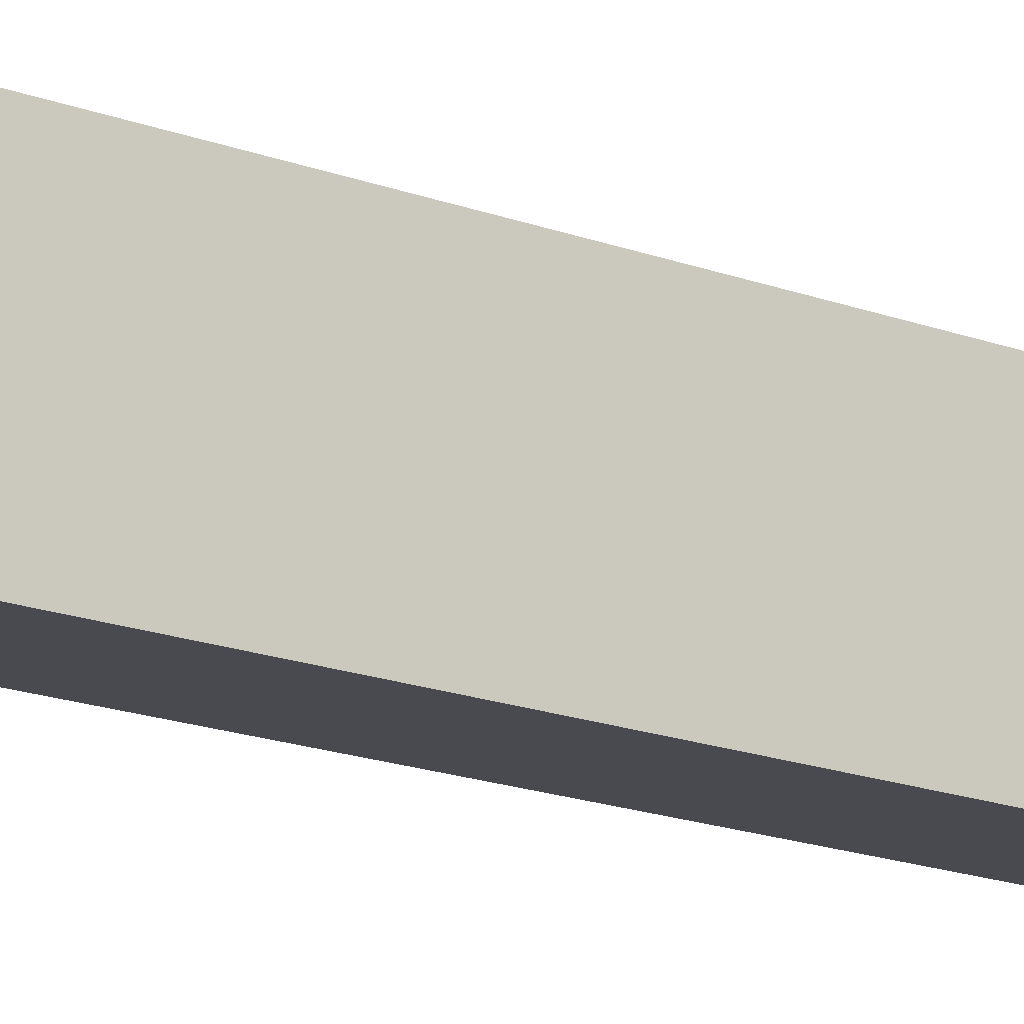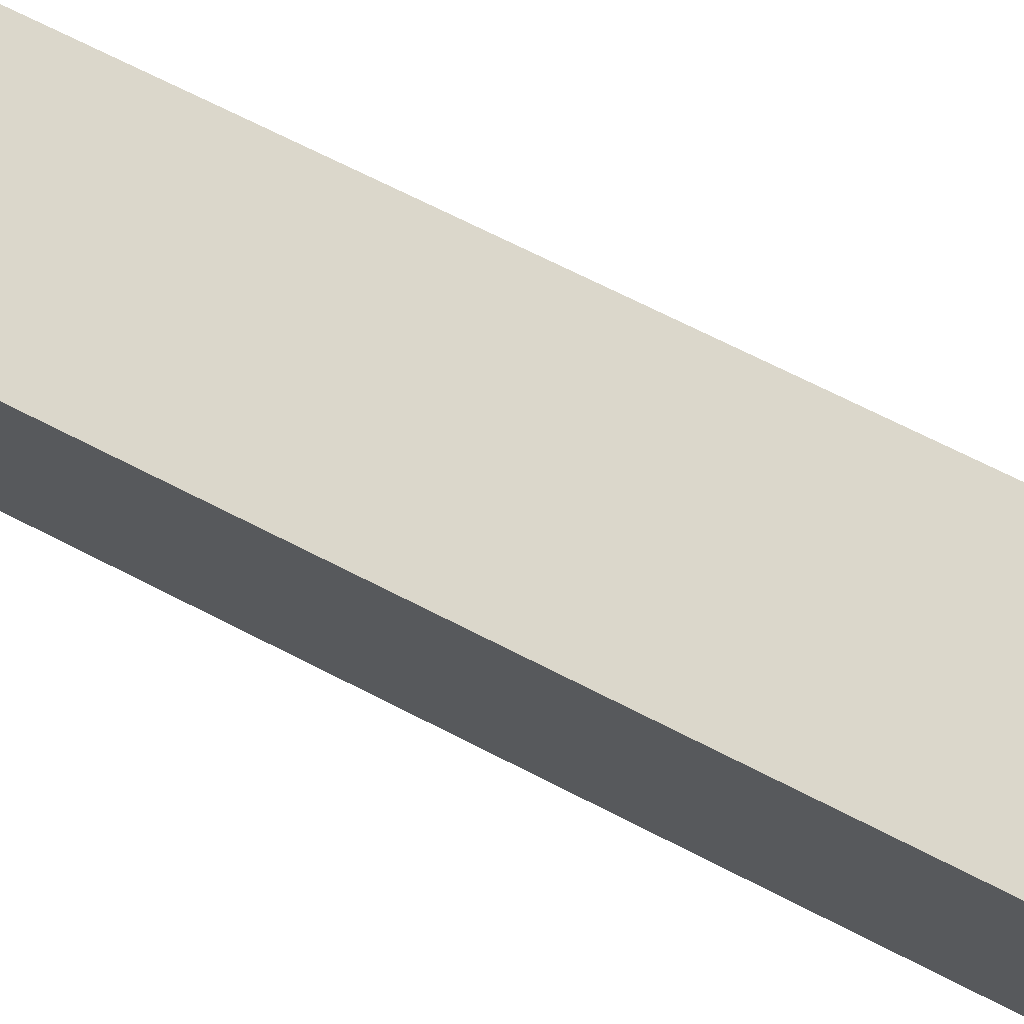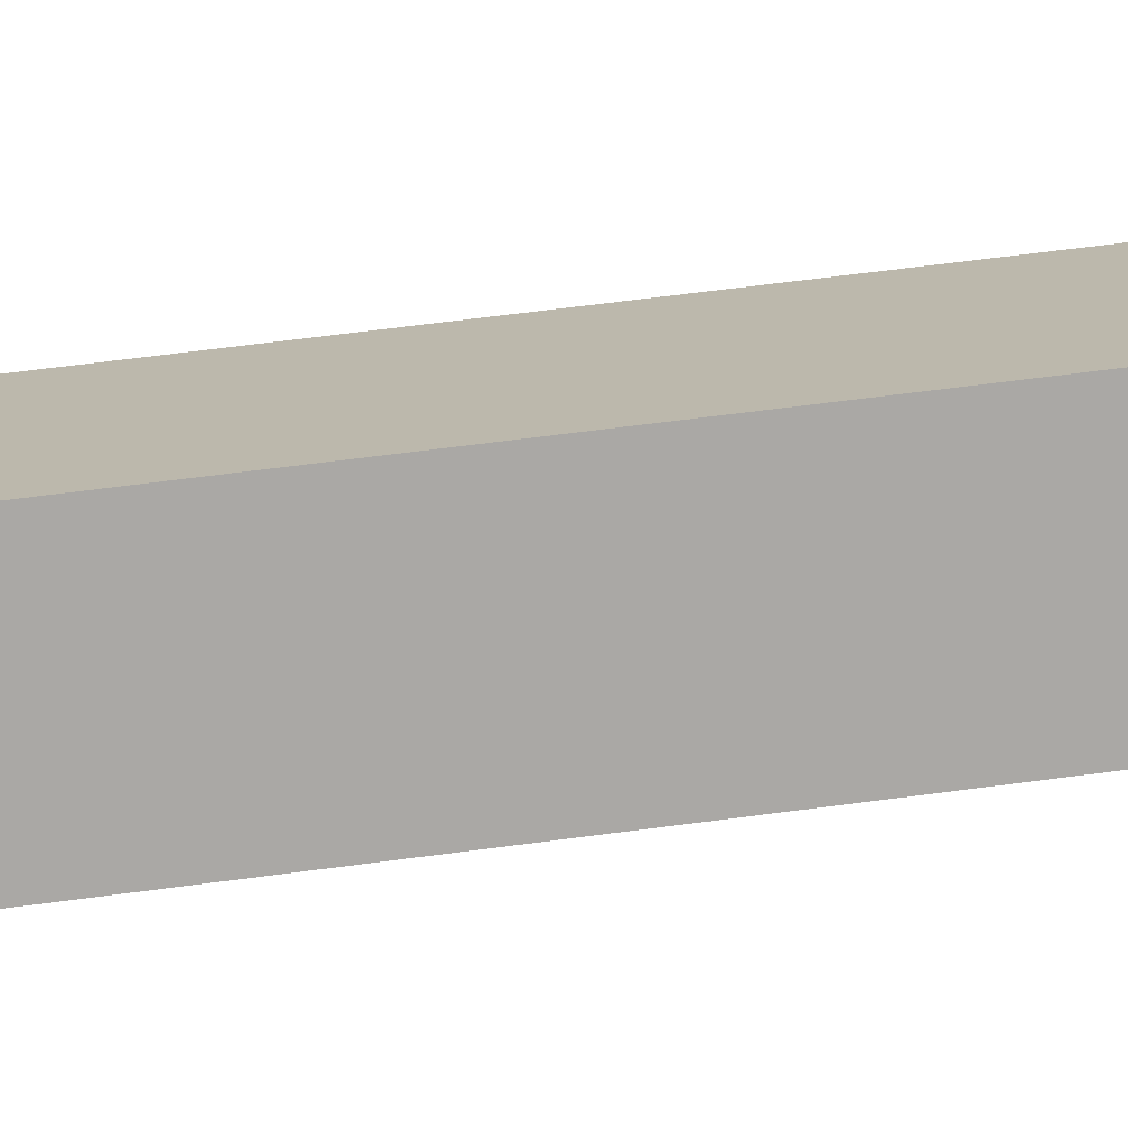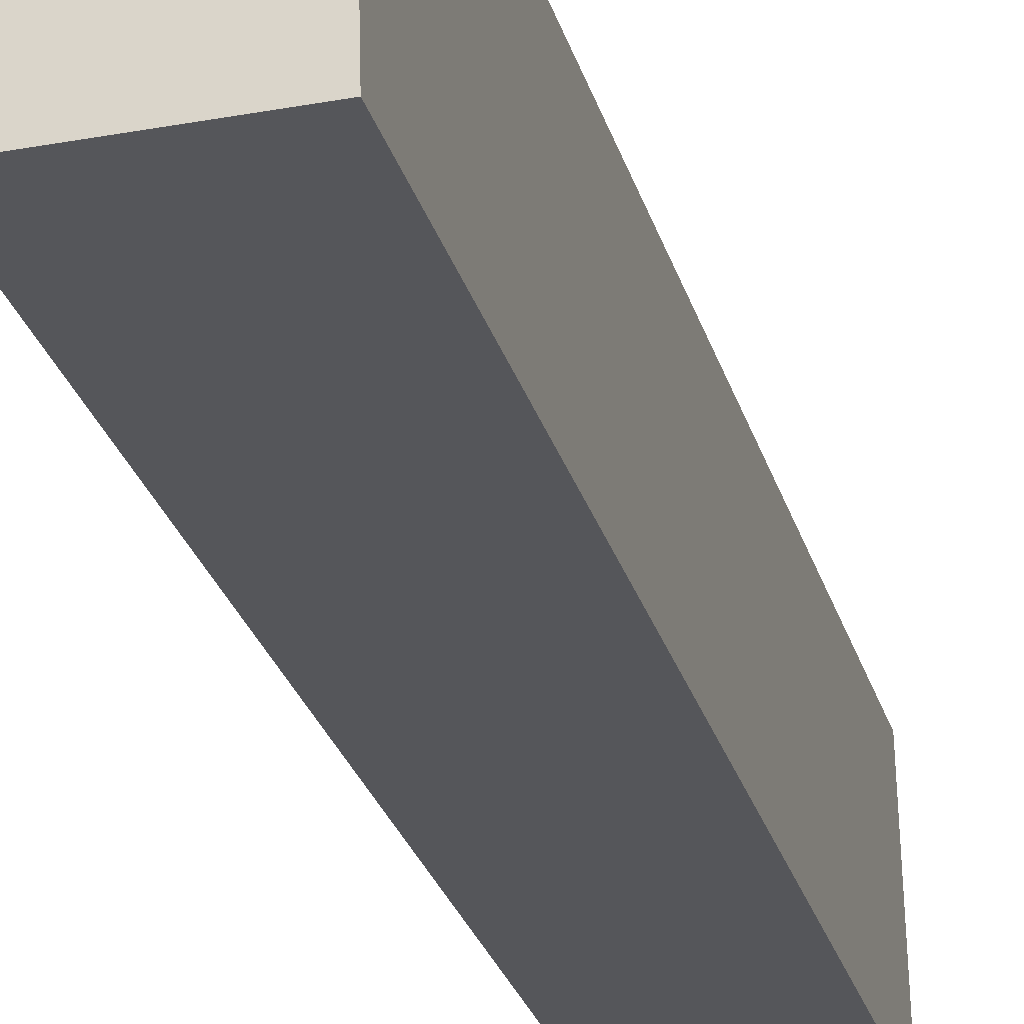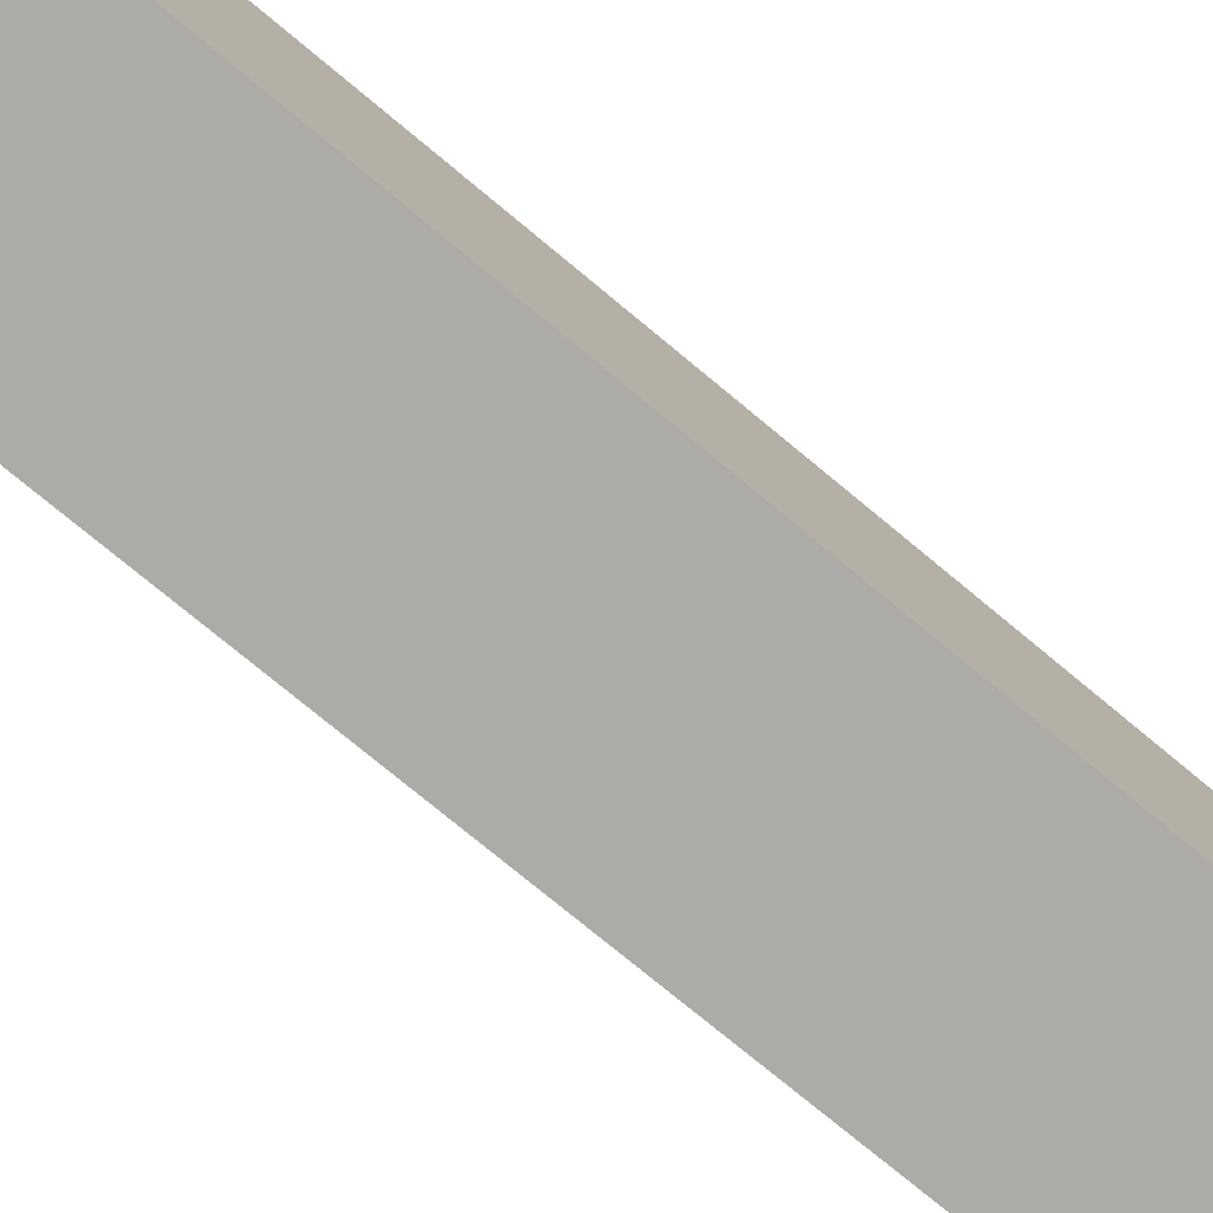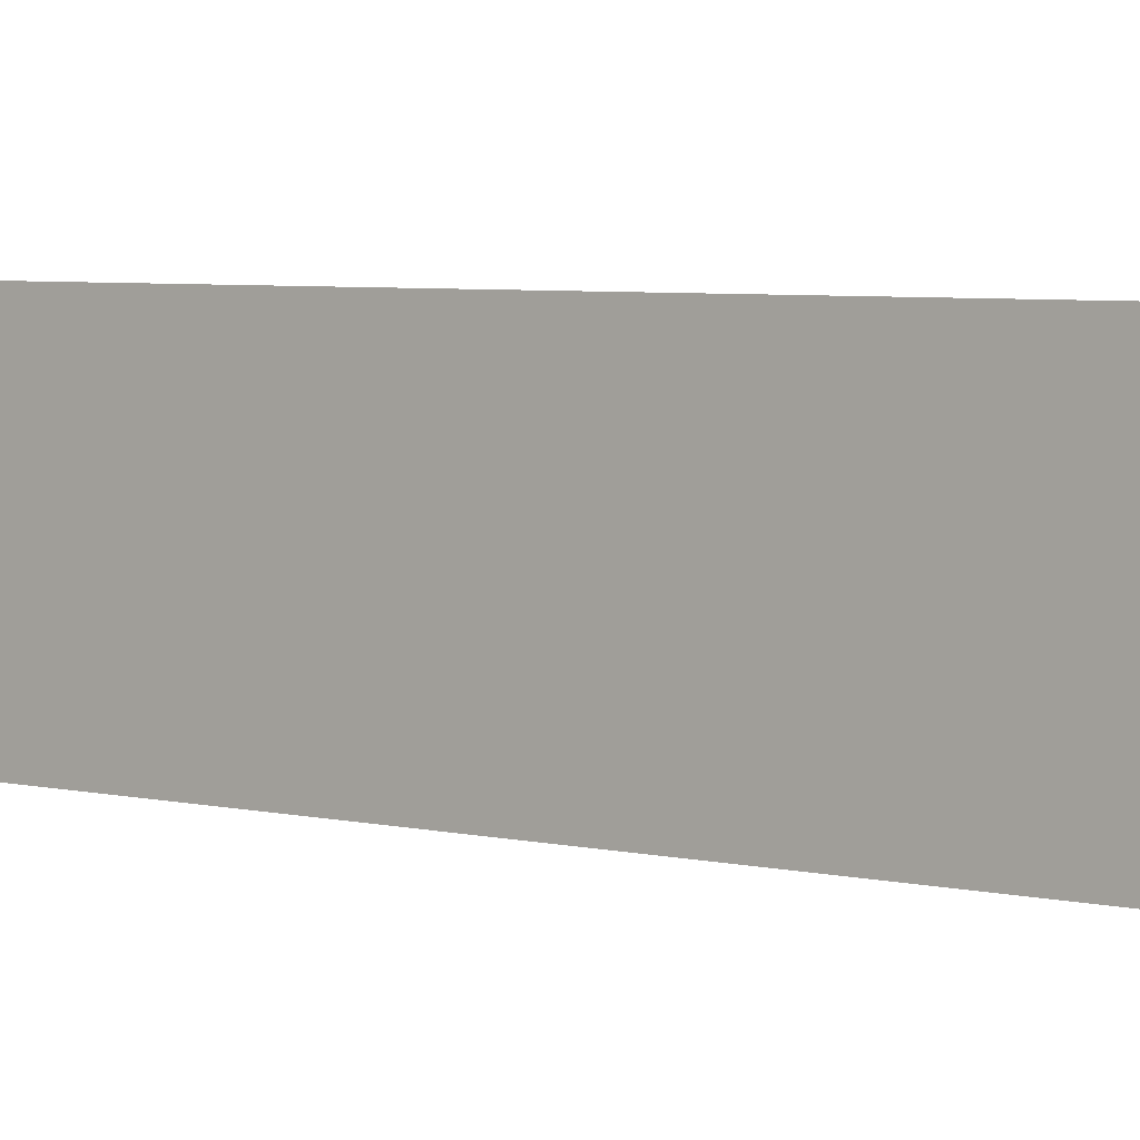
<metadata>
{"format":"obj","ext":"obj","renderer":"f3d","projection":"perspective","resolution":1024,"background":"white","views":[{"elev":-10.8,"azim":-120.5,"up":"+Z"},{"elev":74.2,"azim":118.0,"up":"+Z"},{"elev":-74.2,"azim":95.5,"up":"+Z"},{"elev":-31.6,"azim":14.4,"up":"+Z"},{"elev":-79.6,"azim":49.9,"up":"+Z"},{"elev":-4.4,"azim":-47.5,"up":"+Z"}]}
</metadata>
<code>
o #ID2936
v -0.8166 0.02311 0.1377
v -0.8185 0.02286 0.1402
v -0.8185 0.02311 0.1377
v -0.8166 0.02286 0.1402
v -0.8166 0.0355 0.1414
v -0.8185 0.02286 0.1402
v -0.8166 0.02286 0.1402
v -0.8185 0.0355 0.1414
v -0.8185 0.03575 0.1389
v -0.8185 0.02286 0.1402
v -0.8185 0.0355 0.1414
v -0.8185 0.02311 0.1377
v -0.8185 0.03575 0.1389
v -0.8166 0.02311 0.1377
v -0.8185 0.02311 0.1377
v -0.8166 0.03575 0.1389
v -0.8166 0.02311 0.1377
v -0.8166 0.0355 0.1414
v -0.8166 0.02286 0.1402
v -0.8166 0.03575 0.1389
v -0.8166 0.0355 0.1414
v -0.8185 0.03575 0.1389
v -0.8185 0.0355 0.1414
v -0.8166 0.03575 0.1389
f 1 2 3
f 3 2 1
f 2 1 4
f 4 1 2
f 5 6 7
f 7 6 5
f 6 5 8
f 8 5 6
f 9 10 11
f 11 10 9
f 10 9 12
f 12 9 10
f 13 14 15
f 15 14 13
f 14 13 16
f 16 13 14
f 17 18 19
f 19 18 17
f 18 17 20
f 20 17 18
f 21 22 23
f 23 22 21
f 22 21 24
f 24 21 22

</code>
